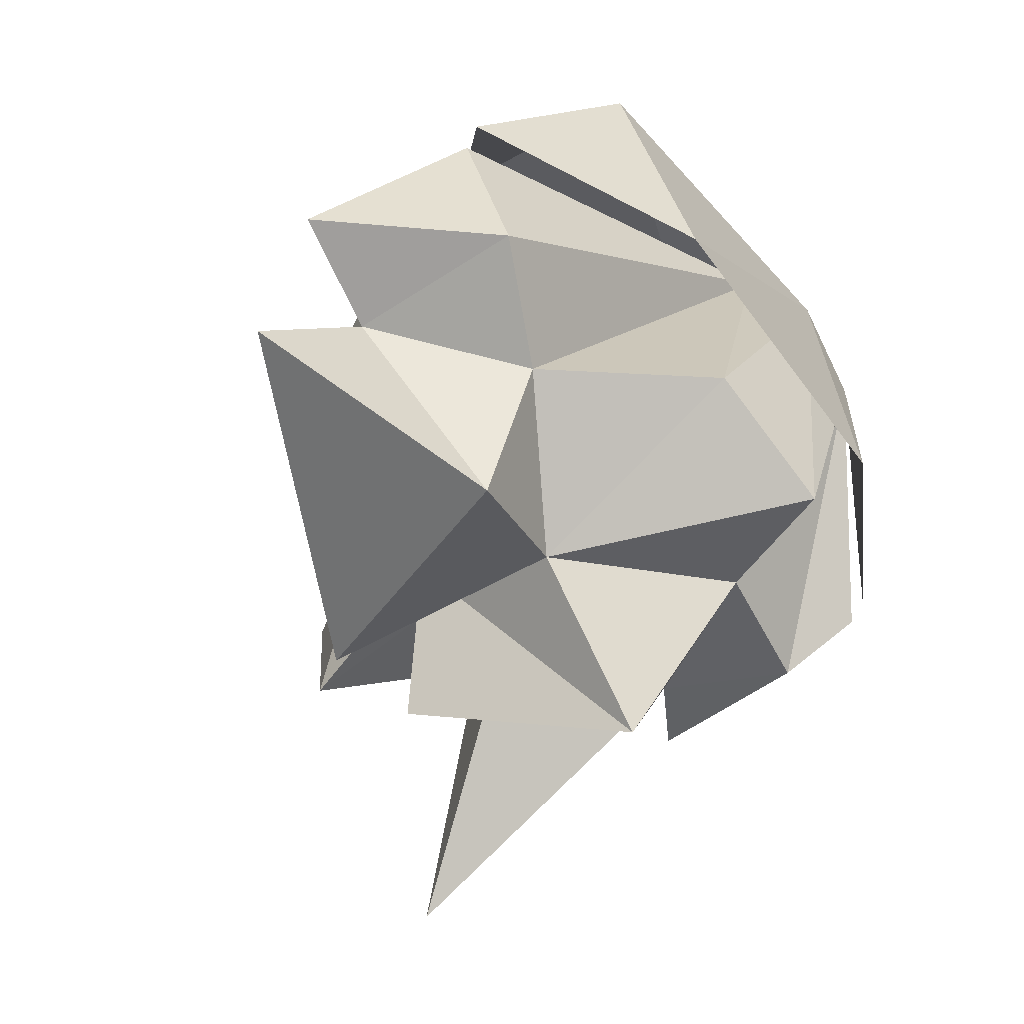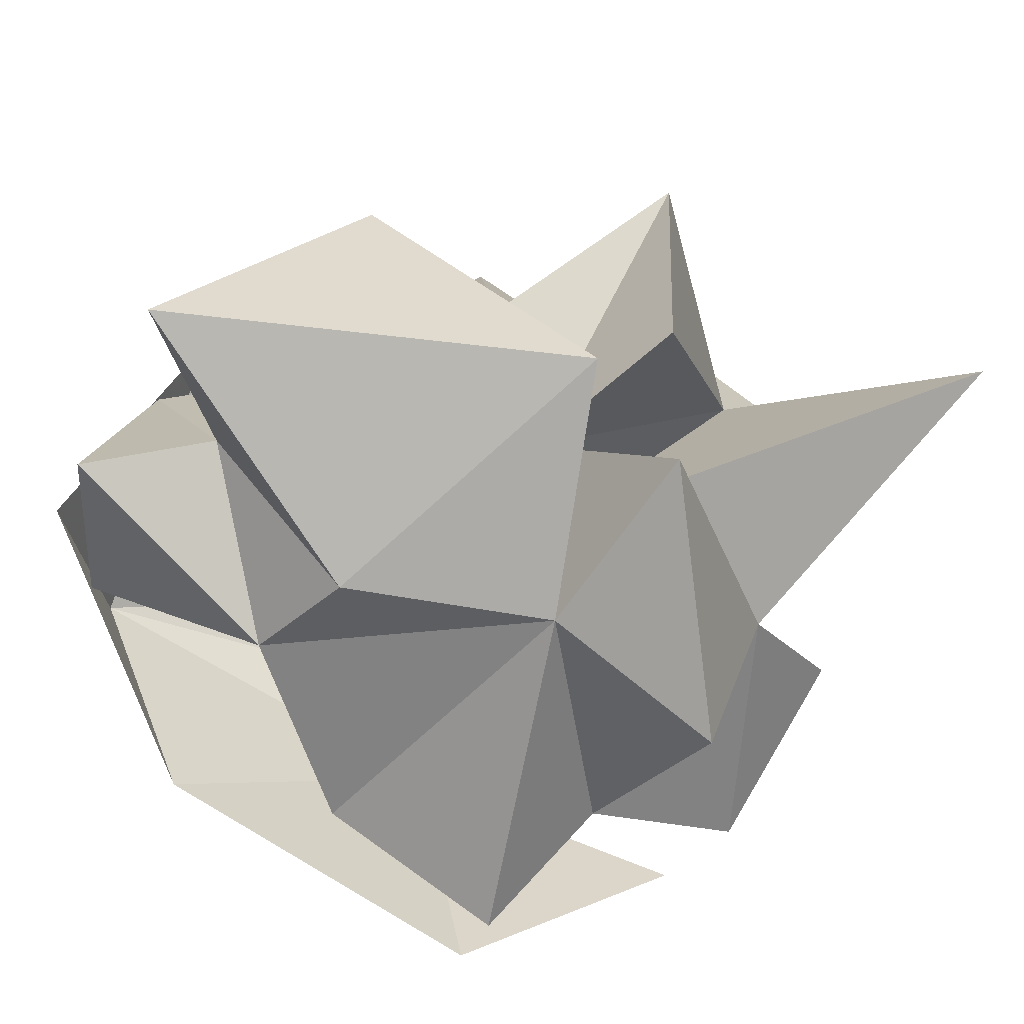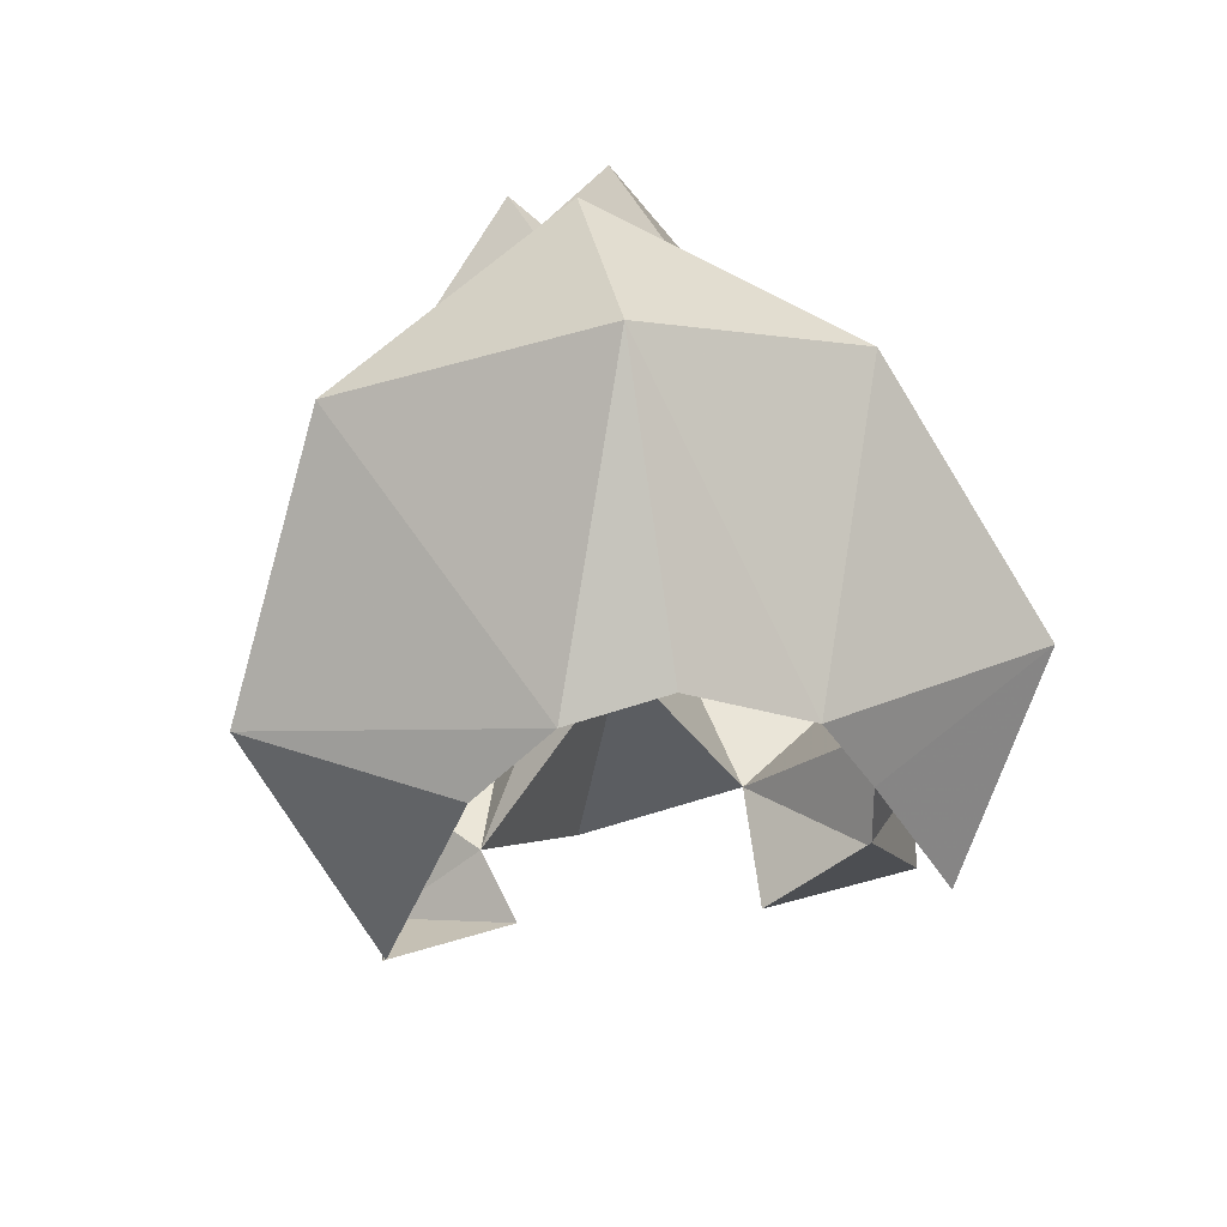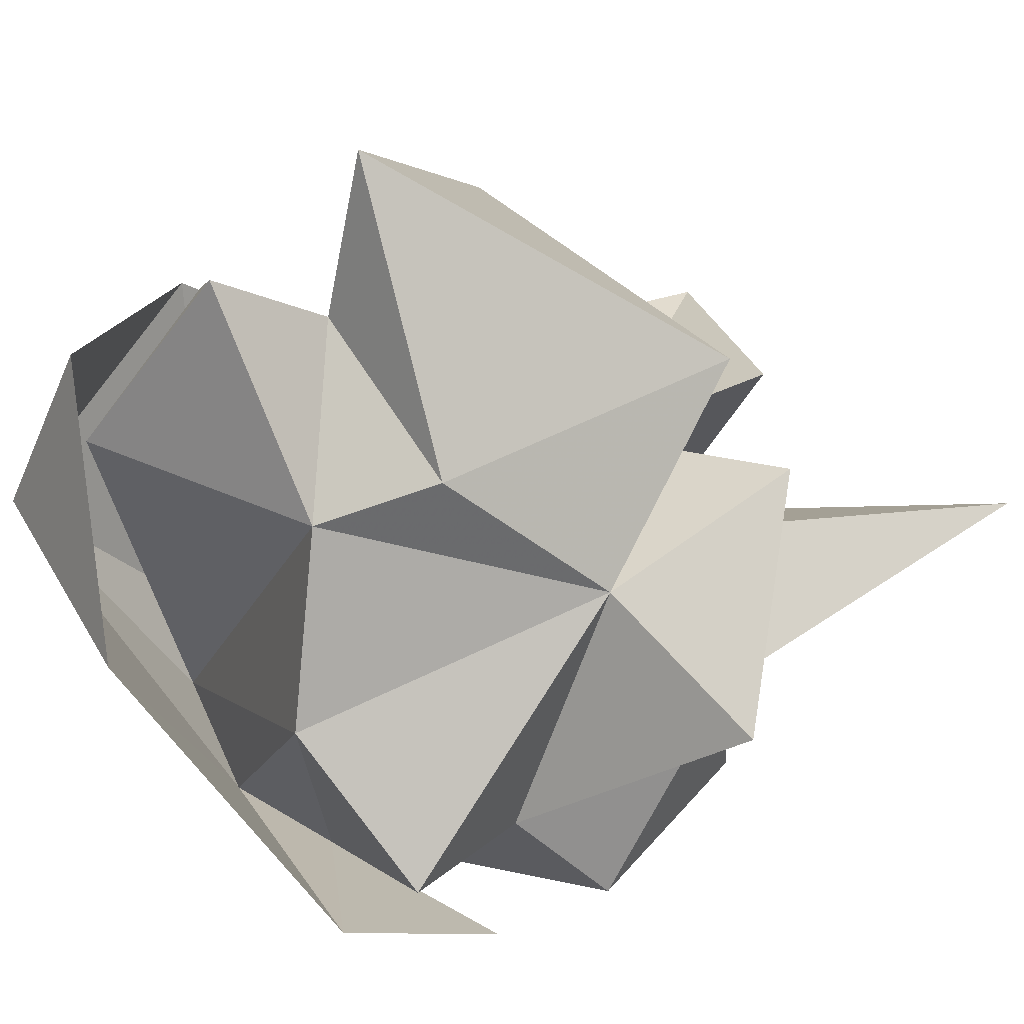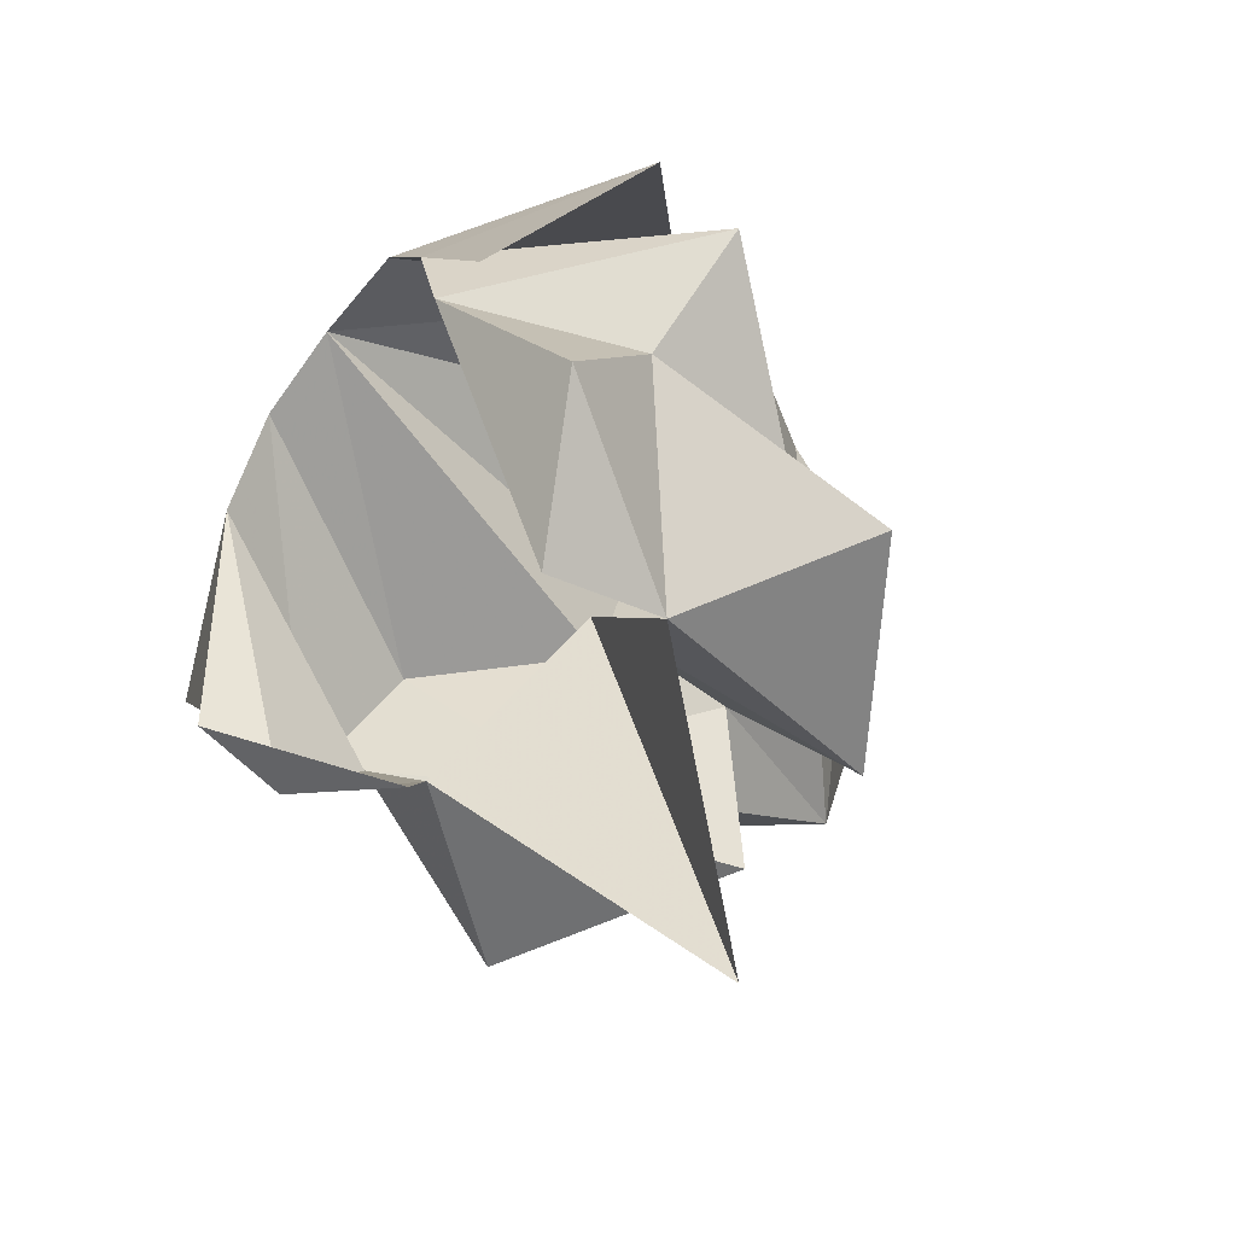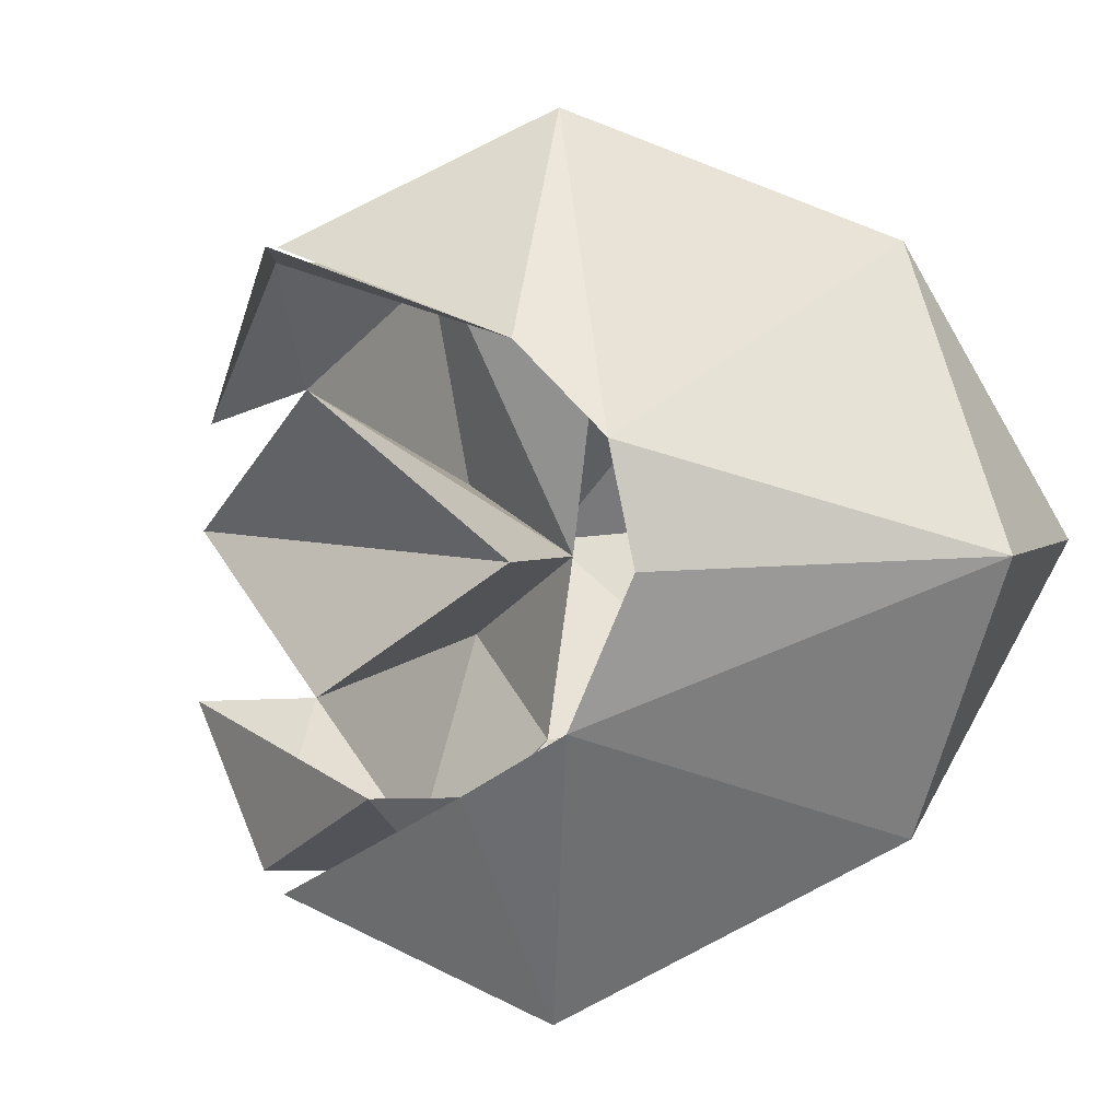
<metadata>
{"format":"obj","ext":"obj","renderer":"f3d","projection":"perspective","resolution":1024,"background":"white","views":[{"elev":13.1,"azim":144.8,"up":"+Z"},{"elev":-28.0,"azim":102.9,"up":"+Y"},{"elev":43.4,"azim":-99.4,"up":"+Z"},{"elev":-42.8,"azim":73.0,"up":"+Y"},{"elev":-61.1,"azim":-34.6,"up":"+Z"},{"elev":1.9,"azim":-63.3,"up":"+Y"}]}
</metadata>
<code>
g common_shoulder_male_43010
v -1.855 -1.464 1.616
v 1.621 0.7394 6.274
v 2.648 -3.122 4.533
v 3.196 4.93 4.19
v 4.994 0.8661 5.967
v 0.7155 6.683 0.2185
v -1.799 3.499 0.8168
v -1.223 4.797 -3.009
v -1.923 2.246 2.218
v -1.697 -2.352 0.008862
v 0.4991 -5.631 0.2379
v -1.42 -3.813 -2.812
v -1.857 0.582 2.564
v 0.5866 4.729 -4.159
v 1.95 4.765 -2.181
v -1.799 3.499 0.8168
v -0.9173 4.841 -3.384
v 8.026 0.675 -3.619
v 7.171 4.331 0.1356
v 5.304 3.484 -1.478
v 6.018 0.4865 -2.213
v 5.6 -2.312 -2.437
v 6.891 -2.051 0.5494
v 6.018 0.4865 -2.213
v 7.061 1.572 -4.589
v 2.162 2.988 -4.629
v 3.42 0.4765 -1.948
v 7.496 -0.855 -4.694
v 3.352 -1.611 -5.198
v -1.799 3.499 0.8168
v 1.714 6.542 -0.3139
v -1.923 2.246 2.218
v 4.947 5.569 -4.259
v 7.061 1.572 -4.589
v 2.162 2.988 -4.629
v 5.109 2.778 1.806
v 5.424 2.478 4.172
v -1.857 0.582 2.564
v 2.553 5.028 1.704
v 8.002 -0.09329 4.394
v 4.415 -0.3074 5.494
v 1.714 6.542 -0.3139
v 1.623 2.491 -5.923
v 7.258 0.4878 2.471
v 9.837 1.296 2.716
v 2.553 5.028 1.704
v -1.857 0.582 2.564
v -1.923 2.246 2.218
v -1.42 -2.474 -1.508
v 0.2248 -3.777 -4.159
v 1.261 -1.539 -5.923
v -1.697 -2.352 0.008862
v -1.855 -1.464 1.616
v 3.075 -4.047 1.704
v 7.496 -0.855 -4.694
v 3.352 -1.611 -5.198
v 1.588 -3.813 -2.181
v 5.338 -4.401 -4.69
v 3.075 -4.047 1.704
v 5.667 -2.266 2.177
v 1.911 -5.676 -0.5533
v -1.855 -1.464 1.616
v -1.857 0.582 2.564
v 3.075 -4.047 1.704
v -1.697 -2.352 0.008862
v -1.923 2.246 2.218
v 3.42 0.4765 -1.948
v 2.162 2.988 -4.629
v 6.185 0.7997 -9.072
v 3.352 -1.611 -5.198
f 2 1 3
f 4 2 5
f 7 6 8
f 6 7 9
f 1 10 11
f 11 10 12
f 1 11 3
f 6 9 4
f 13 1 2
f 13 2 9
f 15 14 16
f 17 16 14
f 19 18 20
f 21 20 18
f 21 18 22
f 23 22 18
f 25 24 26
f 27 26 24
f 24 28 27
f 29 27 28
f 31 30 32
f 33 21 34
f 33 35 15
f 37 36 38
f 36 39 38
f 40 37 41
f 34 35 33
f 20 33 15
f 39 20 42
f 43 17 14
f 35 14 15
f 43 14 35
f 15 16 42
f 41 37 38
f 19 44 45
f 36 19 20
f 44 19 36
f 36 20 39
f 42 20 15
f 45 18 19
f 37 44 36
f 40 44 37
f 47 46 48
f 50 49 51
f 53 52 54
f 55 21 22
f 57 56 58
f 38 59 60
f 60 41 38
f 58 56 55
f 57 58 22
f 61 22 59
f 57 50 56
f 56 50 51
f 61 49 57
f 45 44 23
f 22 23 60
f 60 23 44
f 59 22 60
f 57 22 61
f 23 18 45
f 57 49 50
f 63 62 64
f 40 41 60
f 44 40 60
f 20 21 33
f 58 55 22
f 61 59 65
f 49 61 65
f 39 42 66
f 68 67 69
f 69 67 70
f 5 2 3
f 9 2 4

</code>
